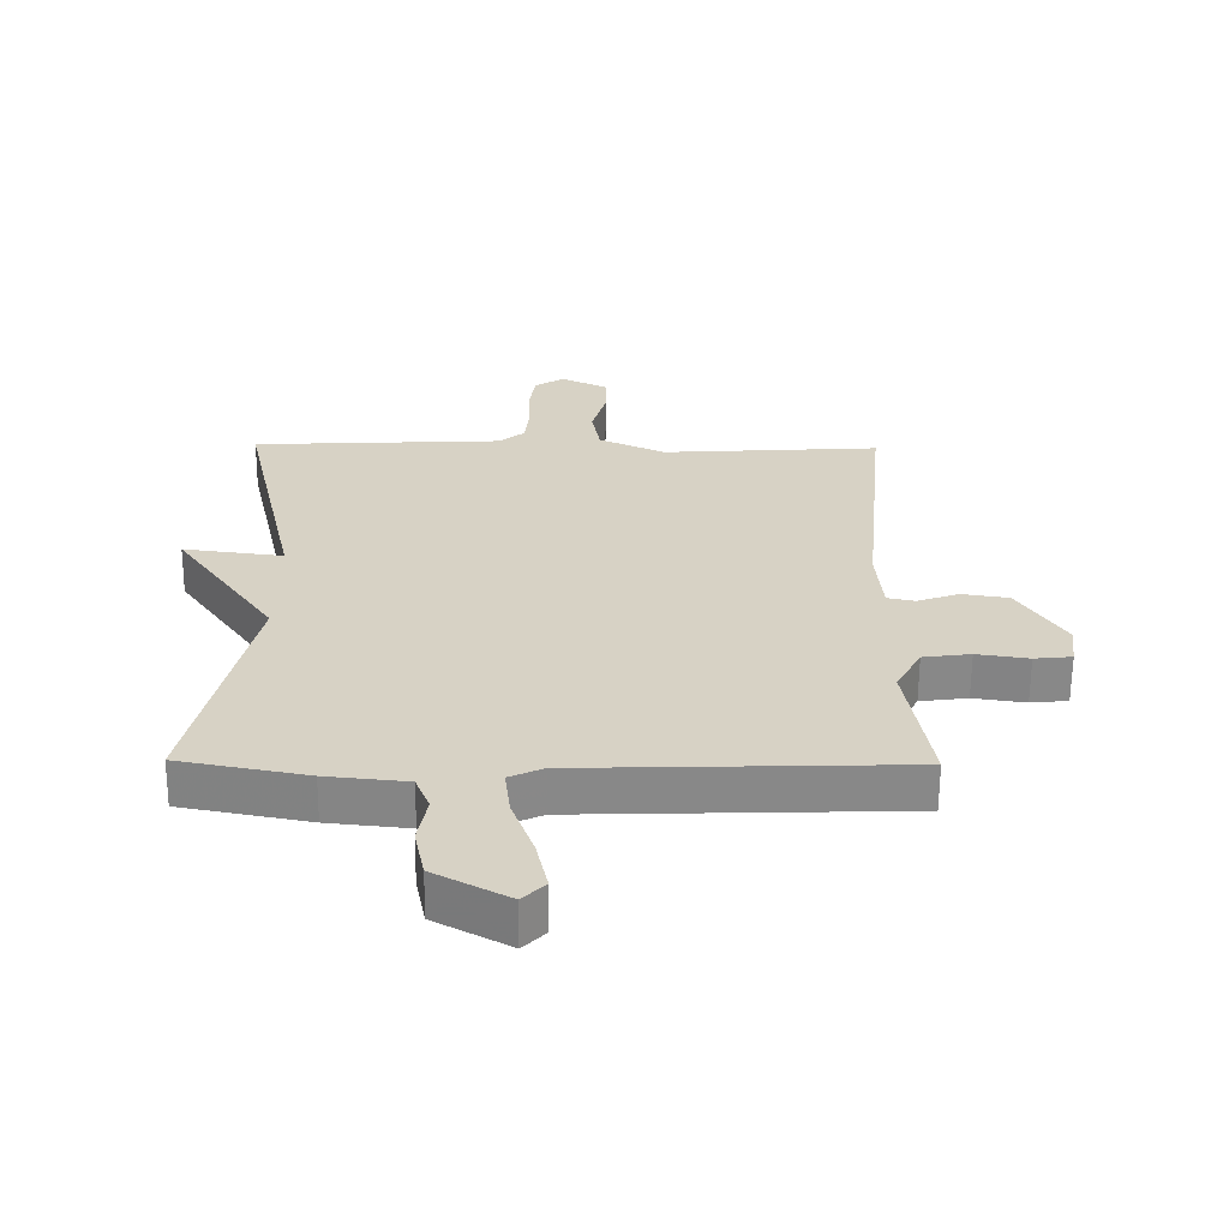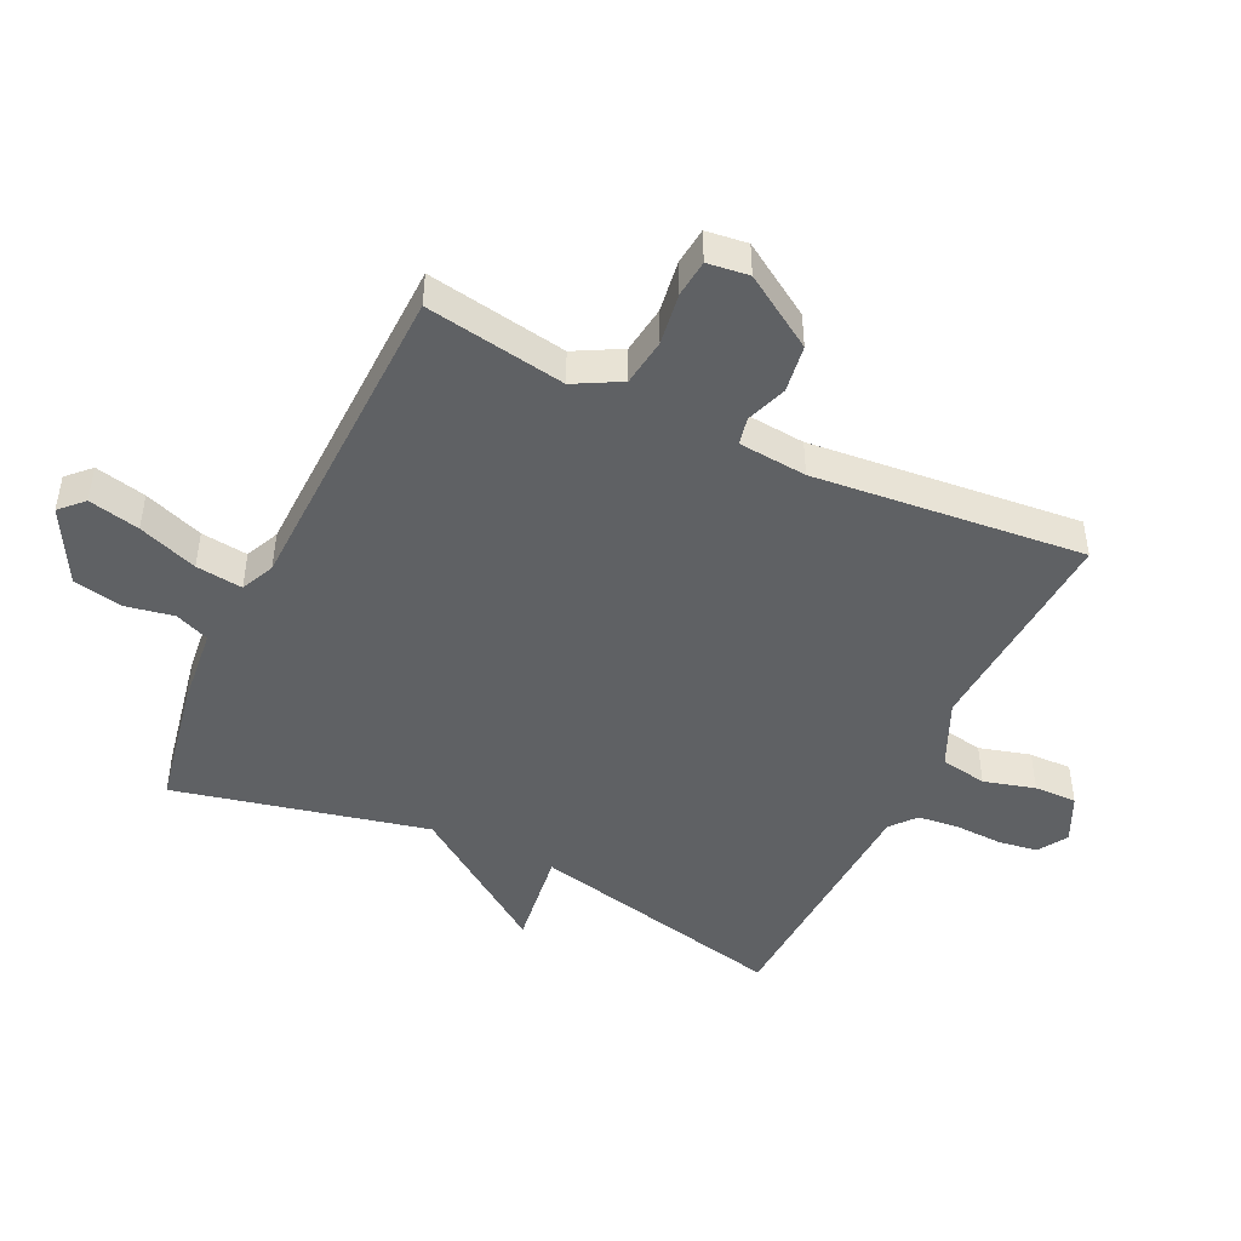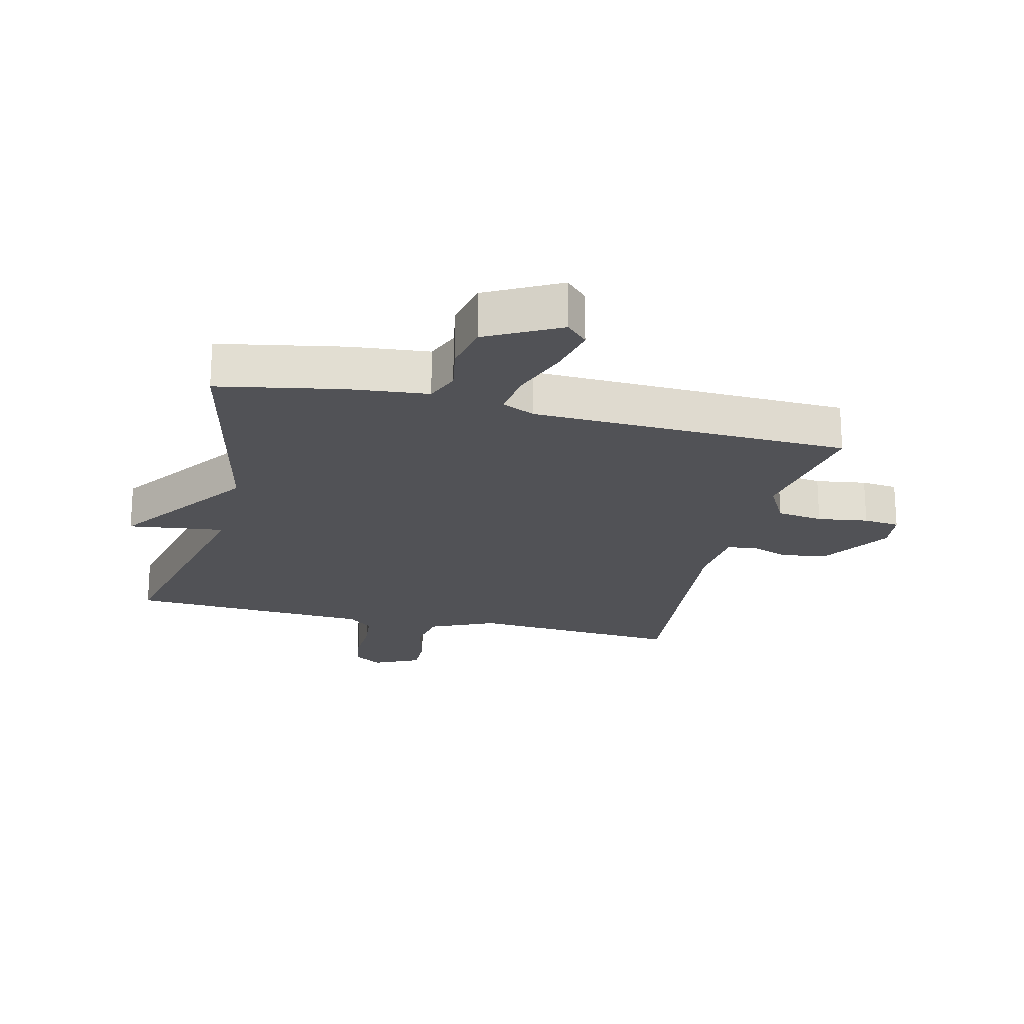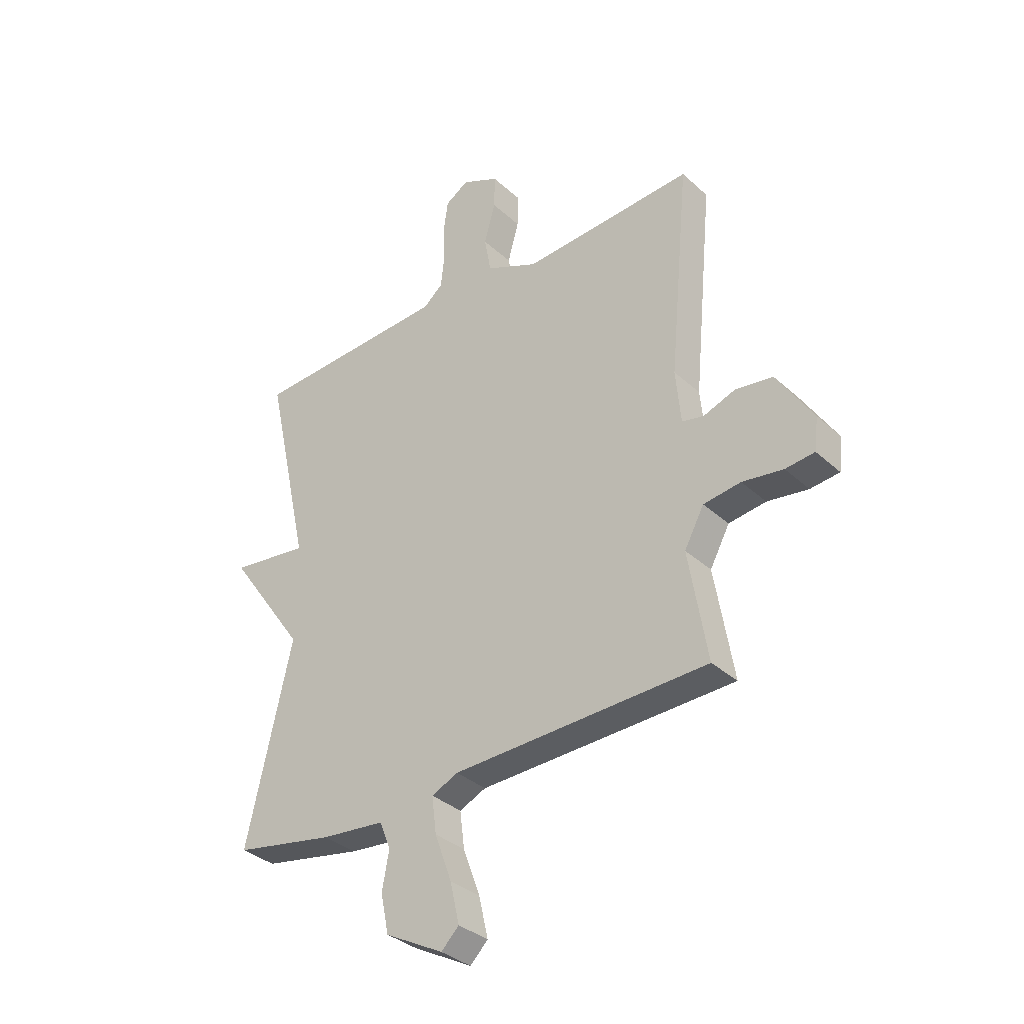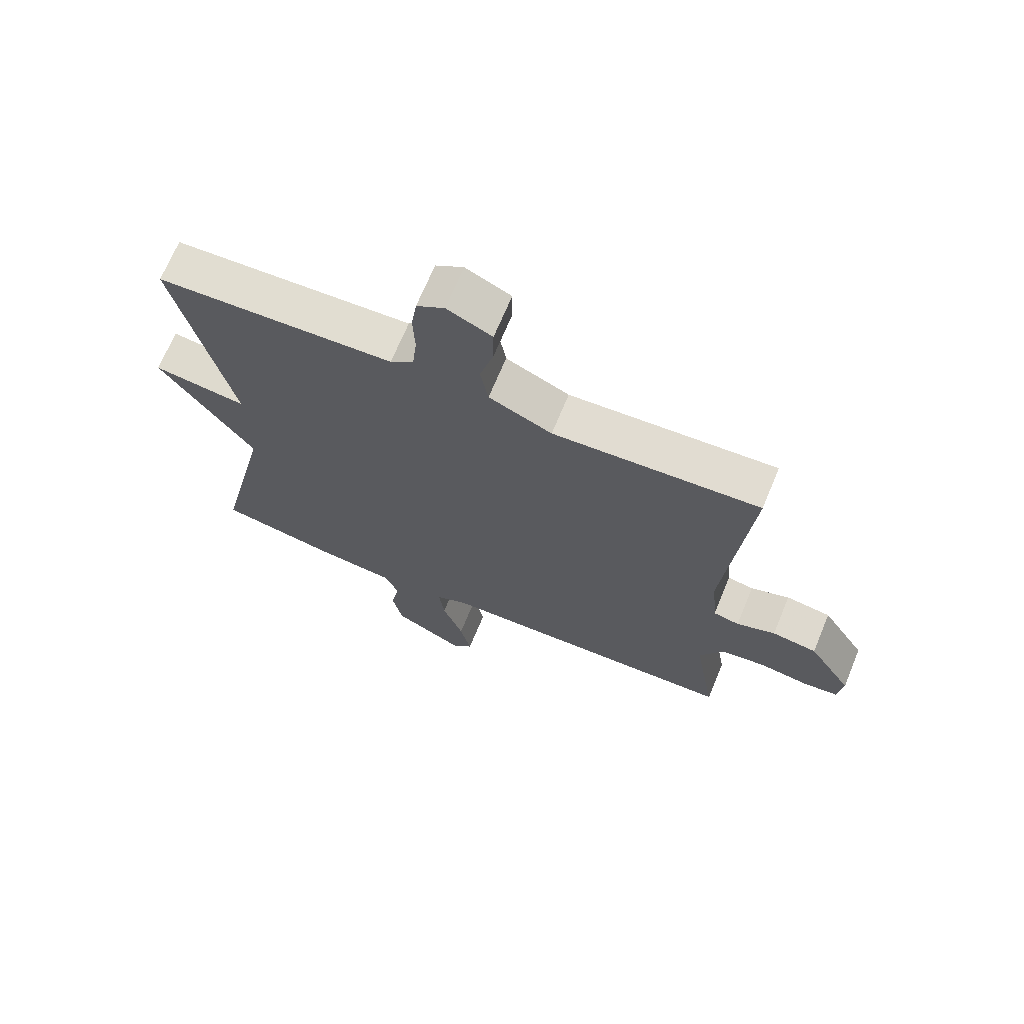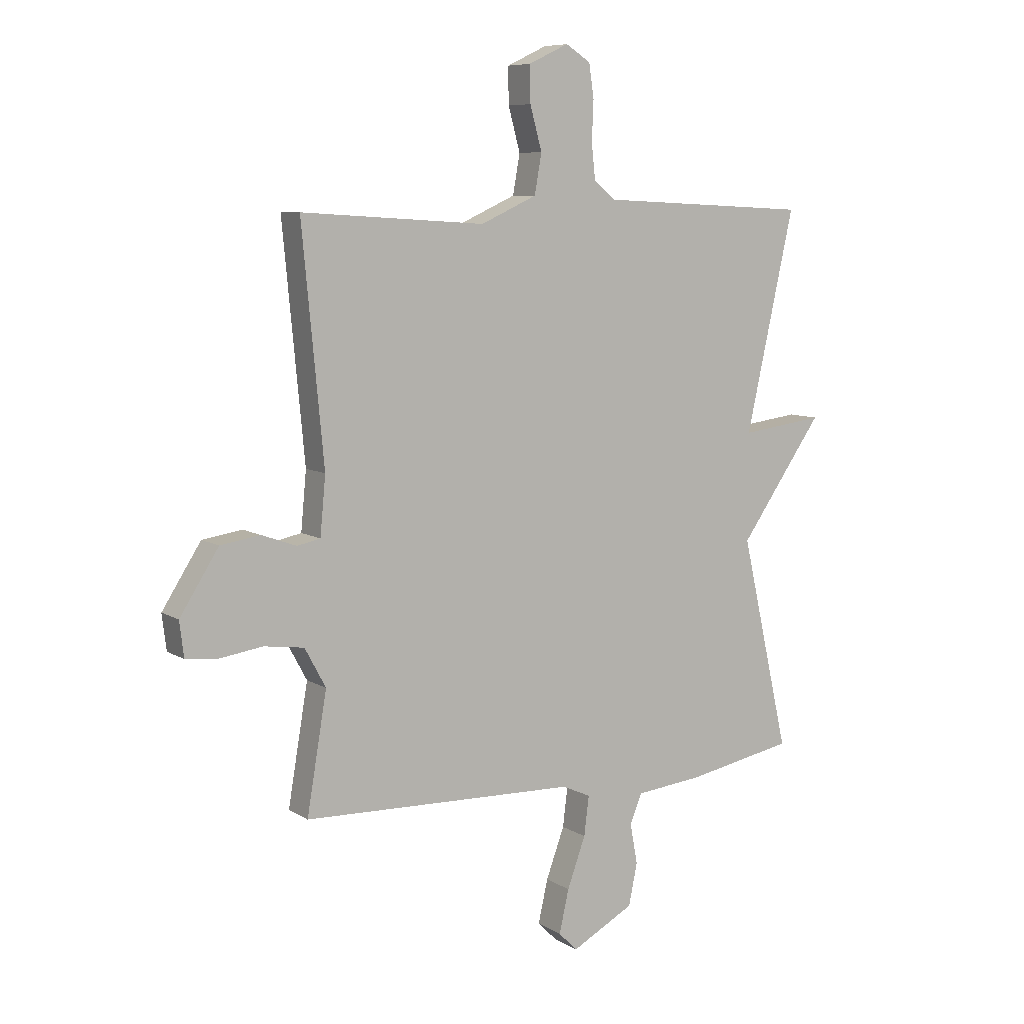
<metadata>
{"format":"obj","ext":"obj","renderer":"f3d","projection":"perspective","resolution":1024,"background":"white","views":[{"elev":-62.5,"azim":179.6,"up":"+Z"},{"elev":-46.7,"azim":-115.4,"up":"+Y"},{"elev":-21.3,"azim":166.3,"up":"+Y"},{"elev":-34.5,"azim":-140.3,"up":"+Z"},{"elev":69.0,"azim":-157.5,"up":"+Z"},{"elev":8.0,"azim":-31.8,"up":"+Z"}]}
</metadata>
<code>
v -0.5 0.07 0.5
v -0.159 0.07 0.479
v -0.055 0.07 0.526
v -0.042 0.07 0.599
v -0.064 0.07 0.679
v -0.065 0.07 0.746
v 0.009 0.07 0.781
v 0.055 0.07 0.752
v 0.064 0.07 0.69
v 0.061 0.07 0.617
v 0.068 0.07 0.552
v 0.107 0.07 0.519
v 0.5 0.07 0.5
v 0.41 0.07 0.095
v 0.565 0.07 0.115
v 0.41 0.07 -0.105
v 0.5 0.07 -0.5
v 0.301 0.07 -0.538
v 0.175 0.07 -0.551
v 0.153 0.07 -0.605
v 0.167 0.07 -0.68
v 0.151 0.07 -0.758
v 0.035 0.07 -0.82
v 0 0.07 -0.785
v 0.018 0.07 -0.705
v 0.052 0.07 -0.612
v 0.061 0.07 -0.539
v 0.008 0.07 -0.515
v -0.5 0.07 -0.5
v -0.463 0.07 -0.281
v -0.502 0.07 -0.209
v -0.576 0.07 -0.199
v -0.657 0.07 -0.211
v -0.715 0.07 -0.205
v -0.723 0.07 -0.14
v -0.651 0.07 -0.027
v -0.577 0.07 -0.016
v -0.513 0.07 -0.039
v -0.47 0.07 -0.03
v -0.46 0.07 0.077
v -0.5 0 0.5
v -0.159 0 0.479
v -0.055 0 0.526
v -0.042 0 0.599
v -0.064 0 0.679
v -0.065 0 0.746
v 0.009 0 0.781
v 0.055 0 0.752
v 0.064 0 0.69
v 0.061 0 0.617
v 0.068 0 0.552
v 0.107 0 0.519
v 0.5 0 0.5
v 0.41 0 0.095
v 0.565 0 0.115
v 0.41 0 -0.105
v 0.5 0 -0.5
v 0.301 0 -0.538
v 0.175 0 -0.551
v 0.153 0 -0.605
v 0.167 0 -0.68
v 0.151 0 -0.758
v 0.035 0 -0.82
v 0 0 -0.785
v 0.018 0 -0.705
v 0.052 0 -0.612
v 0.061 0 -0.539
v 0.008 0 -0.515
v -0.5 0 -0.5
v -0.463 0 -0.281
v -0.502 0 -0.209
v -0.576 0 -0.199
v -0.657 0 -0.211
v -0.715 0 -0.205
v -0.723 0 -0.14
v -0.651 0 -0.027
v -0.577 0 -0.016
v -0.513 0 -0.039
v -0.47 0 -0.03
v -0.46 0 0.077
f 36 37 38
f 35 36 38
f 34 35 38
f 33 34 38
f 32 33 38
f 31 32 38 39
f 30 31 39
f 28 29 30
f 30 39 40
f 28 30 40
f 27 28 40
f 24 25 26
f 23 24 26
f 22 23 26
f 21 22 26
f 20 21 26
f 19 20 26 27
f 40 1 2
f 27 40 2
f 19 27 2
f 18 19 2
f 17 18 2
f 16 17 2
f 12 13 14
f 11 12 14
f 8 9 10
f 7 8 10
f 6 7 10
f 5 6 10
f 4 5 10
f 3 4 10 11
f 2 3 11 14
f 14 15 16
f 2 14 16
f 78 77 76
f 78 76 75
f 78 75 74
f 78 74 73
f 78 73 72
f 79 78 72 71
f 79 71 70
f 70 69 68
f 80 79 70
f 80 70 68
f 80 68 67
f 66 65 64
f 66 64 63
f 66 63 62
f 66 62 61
f 66 61 60
f 67 66 60 59
f 42 41 80
f 42 80 67
f 42 67 59
f 42 59 58
f 42 58 57
f 42 57 56
f 54 53 52
f 54 52 51
f 50 49 48
f 50 48 47
f 50 47 46
f 50 46 45
f 50 45 44
f 51 50 44 43
f 54 51 43 42
f 56 55 54
f 56 54 42
f 1 41 42 2
f 2 42 43 3
f 3 43 44 4
f 4 44 45 5
f 5 45 46 6
f 6 46 47 7
f 7 47 48 8
f 8 48 49 9
f 9 49 50 10
f 10 50 51 11
f 11 51 52 12
f 12 52 53 13
f 13 53 54 14
f 14 54 55 15
f 15 55 56 16
f 16 56 57 17
f 17 57 58 18
f 18 58 59 19
f 19 59 60 20
f 20 60 61 21
f 21 61 62 22
f 22 62 63 23
f 23 63 64 24
f 24 64 65 25
f 25 65 66 26
f 26 66 67 27
f 27 67 68 28
f 28 68 69 29
f 29 69 70 30
f 30 70 71 31
f 31 71 72 32
f 32 72 73 33
f 33 73 74 34
f 34 74 75 35
f 35 75 76 36
f 36 76 77 37
f 37 77 78 38
f 38 78 79 39
f 39 79 80 40
f 40 80 41 1

</code>
